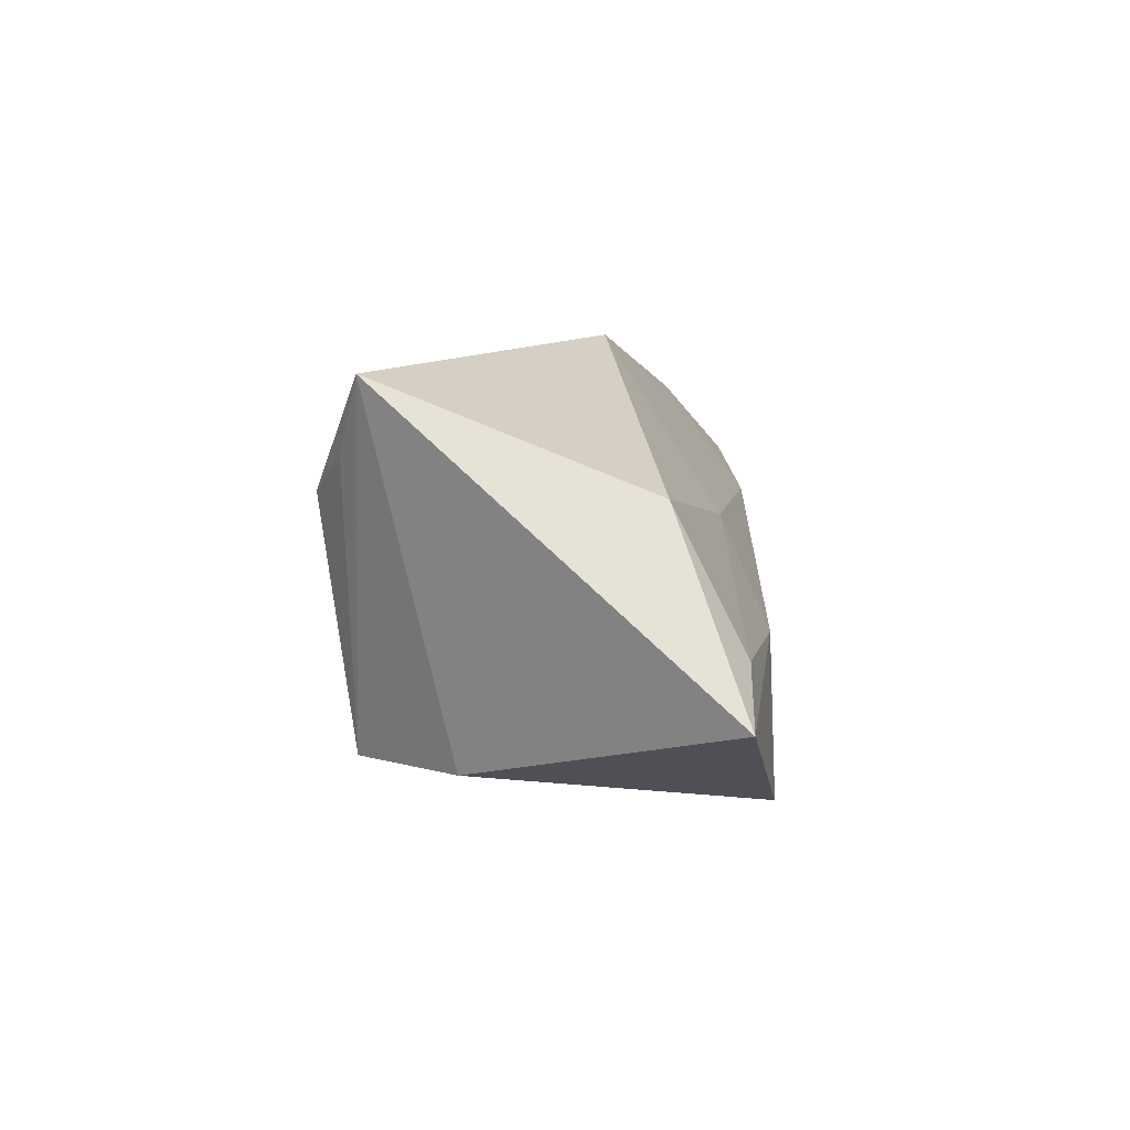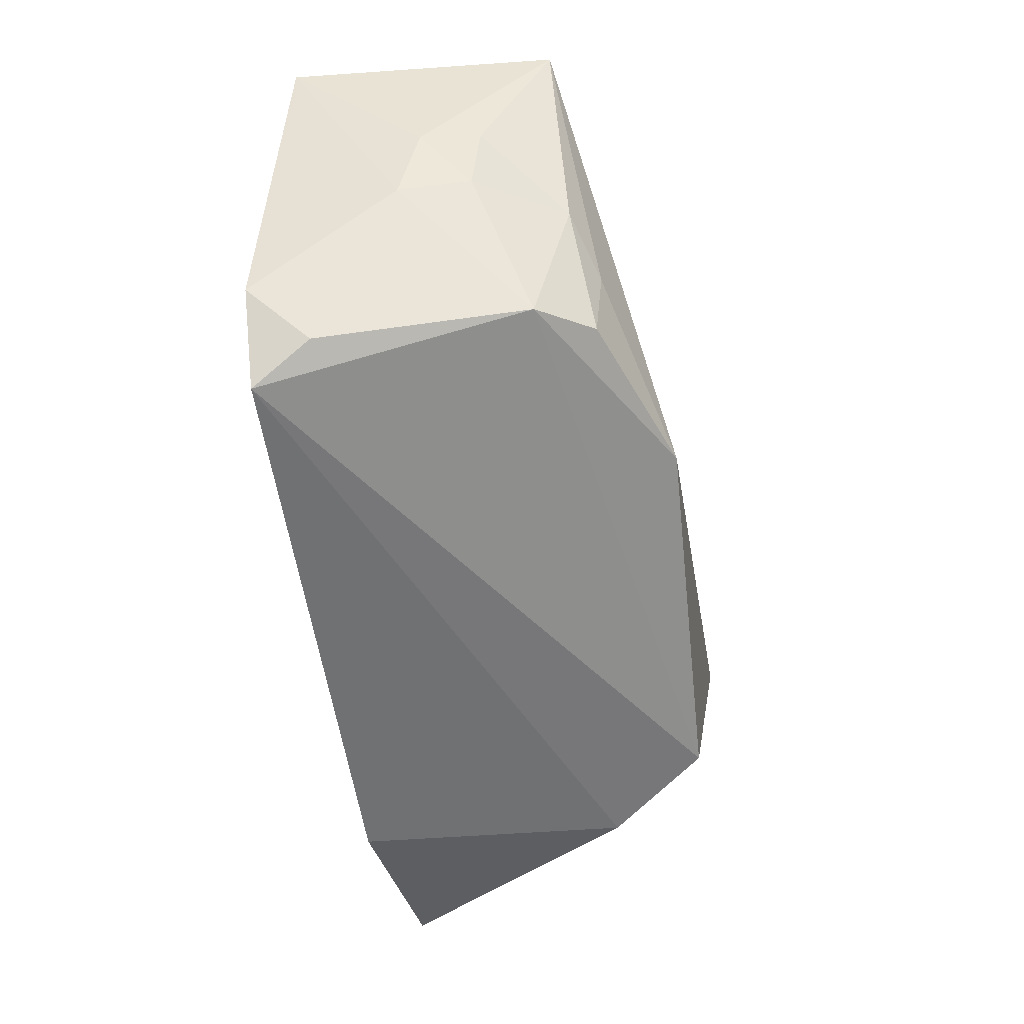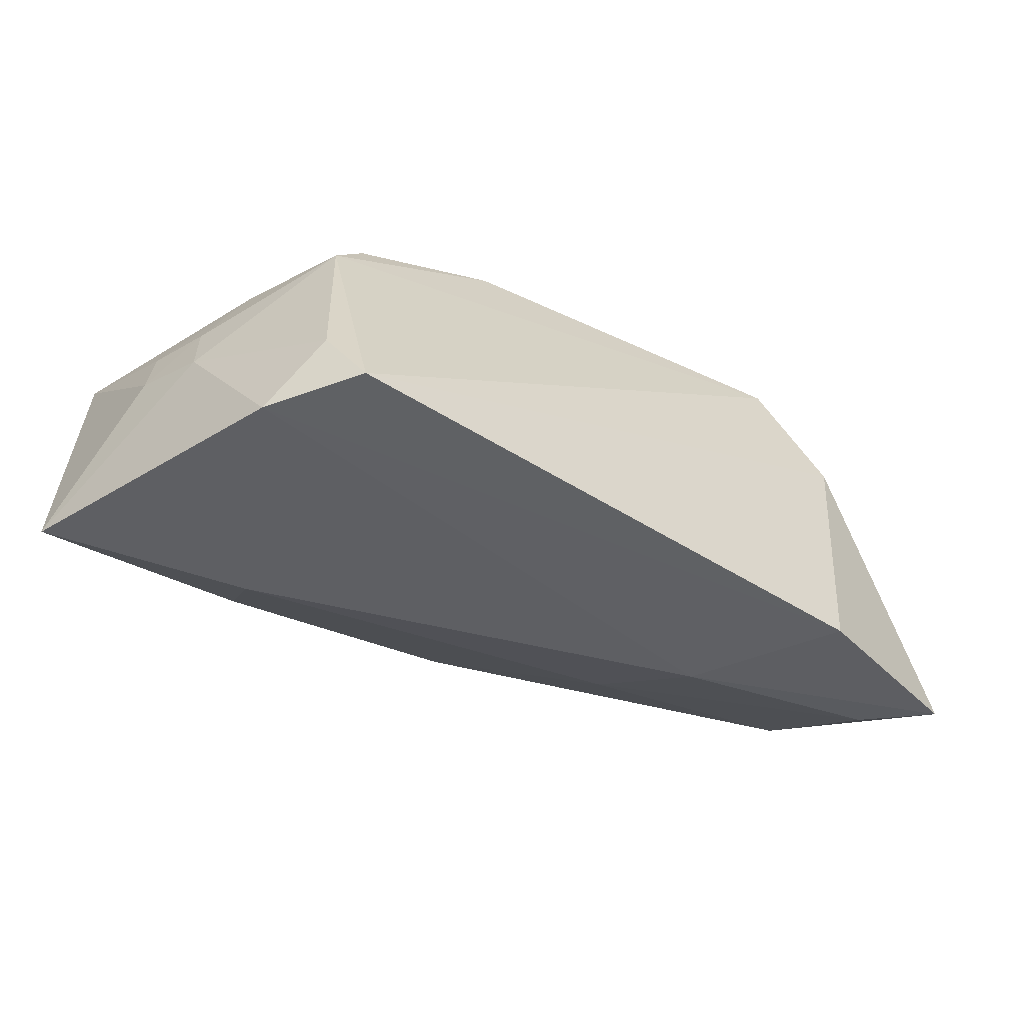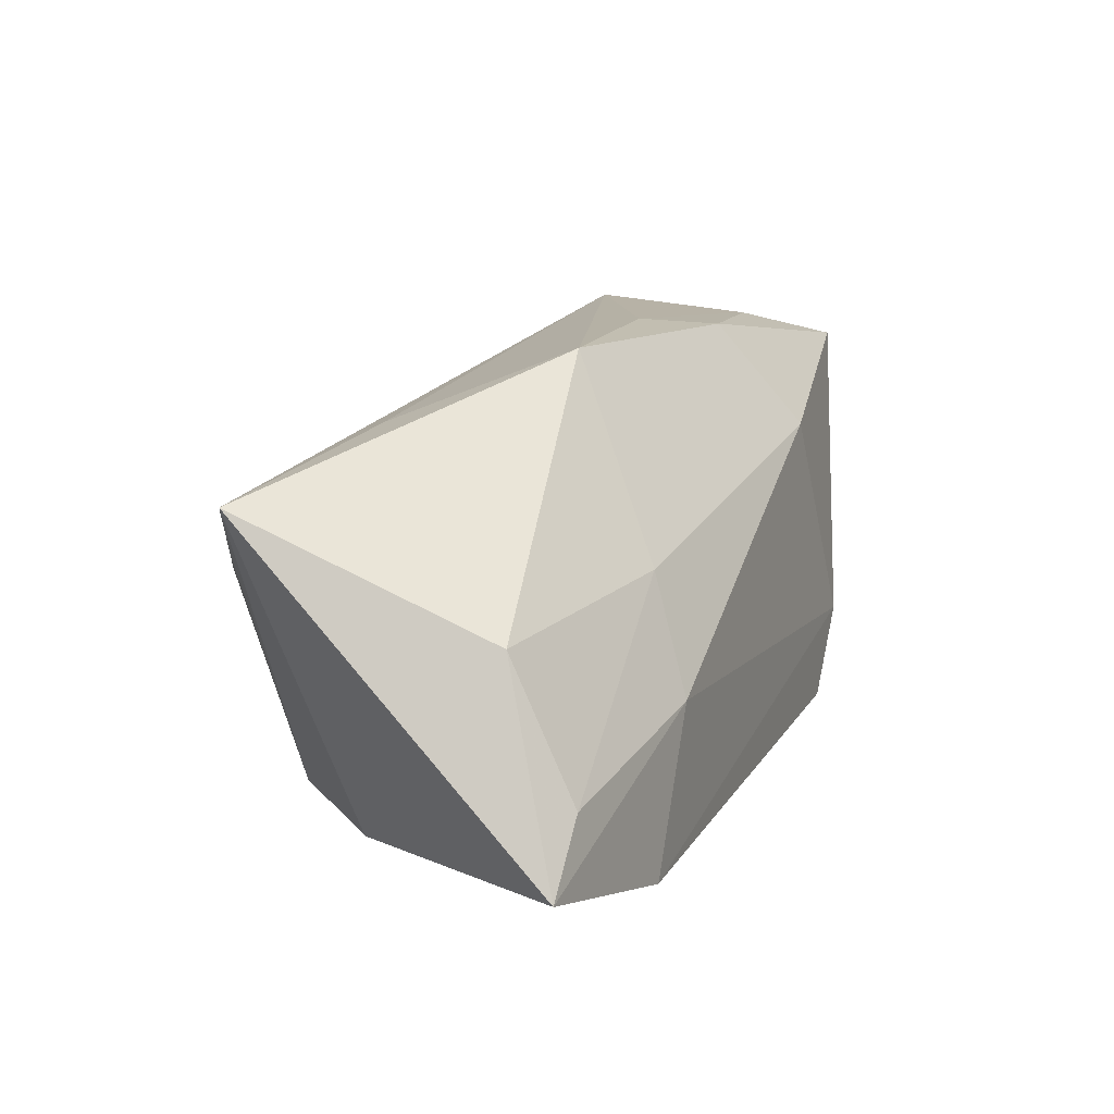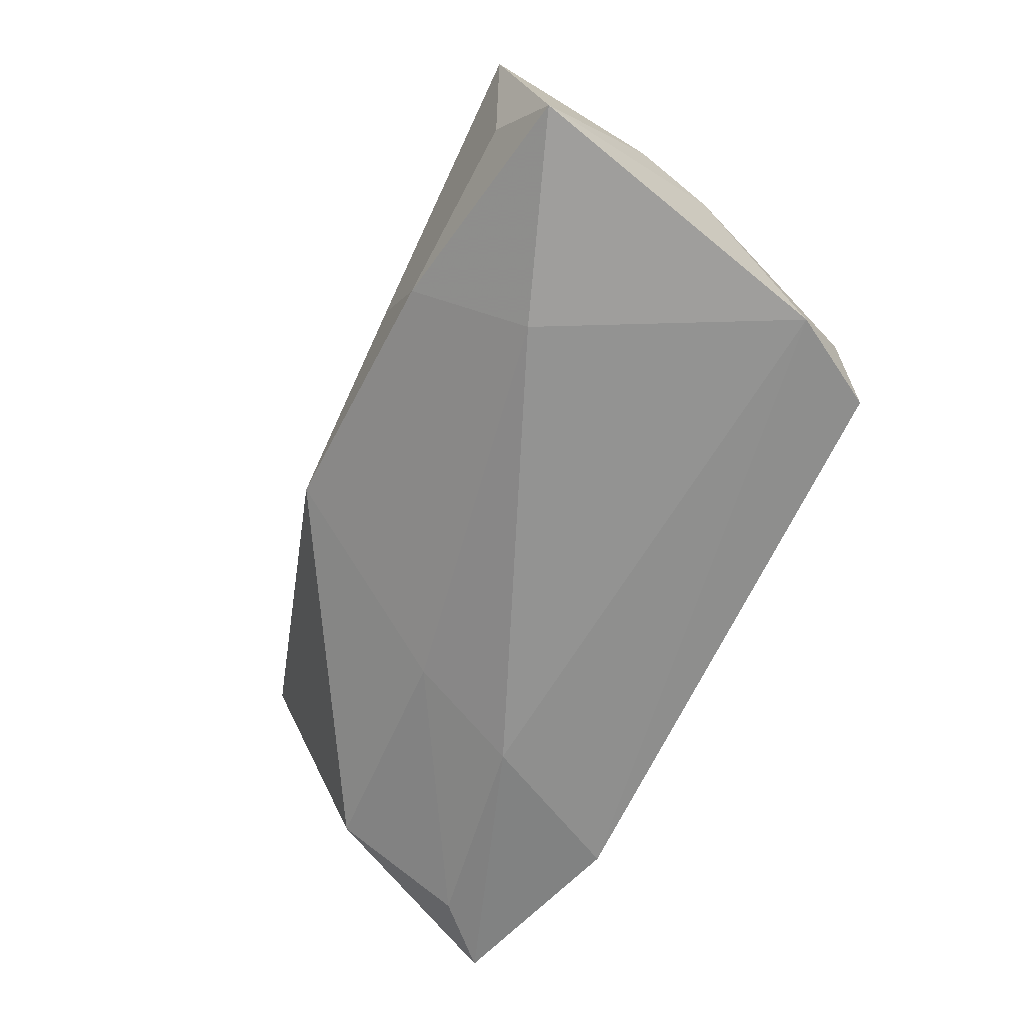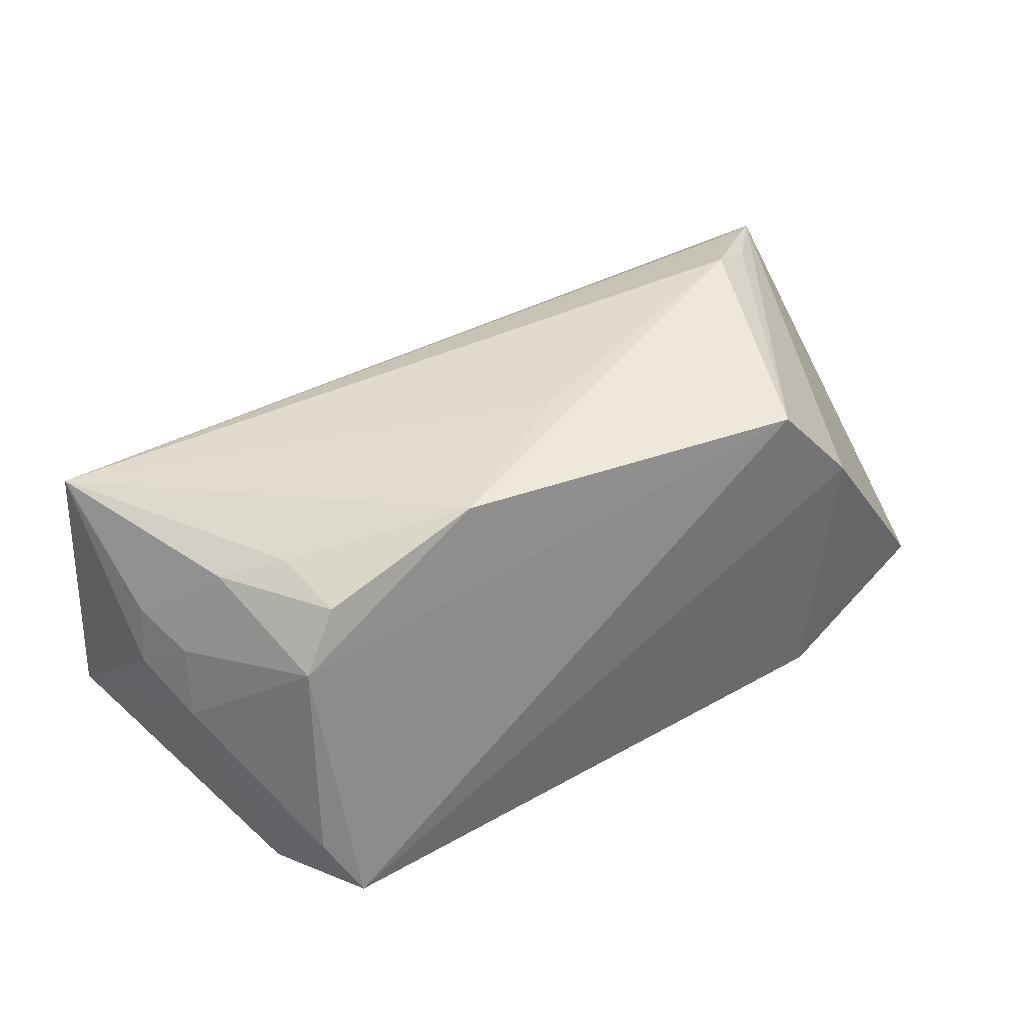
<metadata>
{"format":"obj","ext":"obj","renderer":"f3d","projection":"perspective","resolution":1024,"background":"white","views":[{"elev":-4.0,"azim":93.3,"up":"+Y"},{"elev":-54.2,"azim":-81.7,"up":"+Y"},{"elev":-44.5,"azim":-36.7,"up":"+Z"},{"elev":14.2,"azim":111.0,"up":"+Y"},{"elev":-65.2,"azim":-114.8,"up":"+Z"},{"elev":45.5,"azim":-33.0,"up":"+Z"}]}
</metadata>
<code>
v -0.04728 0.02629 -0.007518
v 0.03954 0.006772 0.02583
v -0.01852 0.02878 -0.001814
v 0.03855 -0.02317 0.01084
v -0.0505 0.02748 0.01431
v 0.04581 0.009633 0.02237
v -0.05467 0.02298 -0.01798
v 0.05055 0.004562 -0.0115
v 0.05847 -0.01887 -0.01962
v -0.01425 -0.01403 0.02451
v -0.04168 0.0007876 0.0151
v 0.0199 0.005953 -0.01699
v 0.04229 0.01093 0.02369
v 0.004473 -0.003615 0.02461
v -0.03873 -0.02585 -0.02202
v -0.03027 0.01424 -0.02065
v 0.02433 -0.00759 -0.02241
v -0.02532 0.02767 -0.01047
v -0.05098 0.007907 -0.001917
v -0.0494 0.009511 0.005307
v -0.04195 -0.02191 -0.01492
v 0.03364 -0.02585 -0.02241
v -0.03331 -0.01306 0.01695
v 0.05272 0.01711 0.01966
v 0.0449 0.01535 0.02136
v 0.00825 0.02879 -0.003477
v 0.0292 -0.02123 0.02284
v -0.04892 -0.001464 -0.004662
v 0.05115 -0.0116 -0.01945
v 0.0266 0.02201 0.01317
v -0.03839 -0.01541 0.01015
v -0.0346 -0.003709 0.01799
v -0.04539 -0.01486 -0.02241
v -0.04741 0.001405 0.003972
f 22 15 33
f 24 8 26
f 22 33 17
f 10 27 2
f 31 27 10
f 15 27 31
f 30 5 24
f 24 26 30
f 30 26 5
f 12 26 8
f 16 33 7
f 16 17 33
f 16 12 17
f 7 18 16
f 16 18 26
f 26 12 16
f 24 5 25
f 14 5 10
f 10 2 14
f 14 2 5
f 6 27 24
f 24 2 6
f 6 2 27
f 23 31 10
f 21 33 15
f 15 31 21
f 24 27 4
f 4 15 22
f 4 27 15
f 7 5 1
f 1 18 7
f 5 26 3
f 26 18 3
f 3 1 5
f 18 1 3
f 5 2 13
f 13 25 5
f 13 2 24
f 24 25 13
f 10 5 32
f 32 23 10
f 31 23 11
f 11 32 5
f 23 32 11
f 28 21 31
f 33 21 28
f 7 33 28
f 29 12 8
f 17 12 29
f 24 4 9
f 9 8 24
f 9 4 22
f 9 29 8
f 22 17 9
f 17 29 9
f 31 11 34
f 34 28 31
f 20 11 5
f 20 34 11
f 28 34 19
f 34 20 19
f 7 28 19
f 19 5 7
f 19 20 5

</code>
